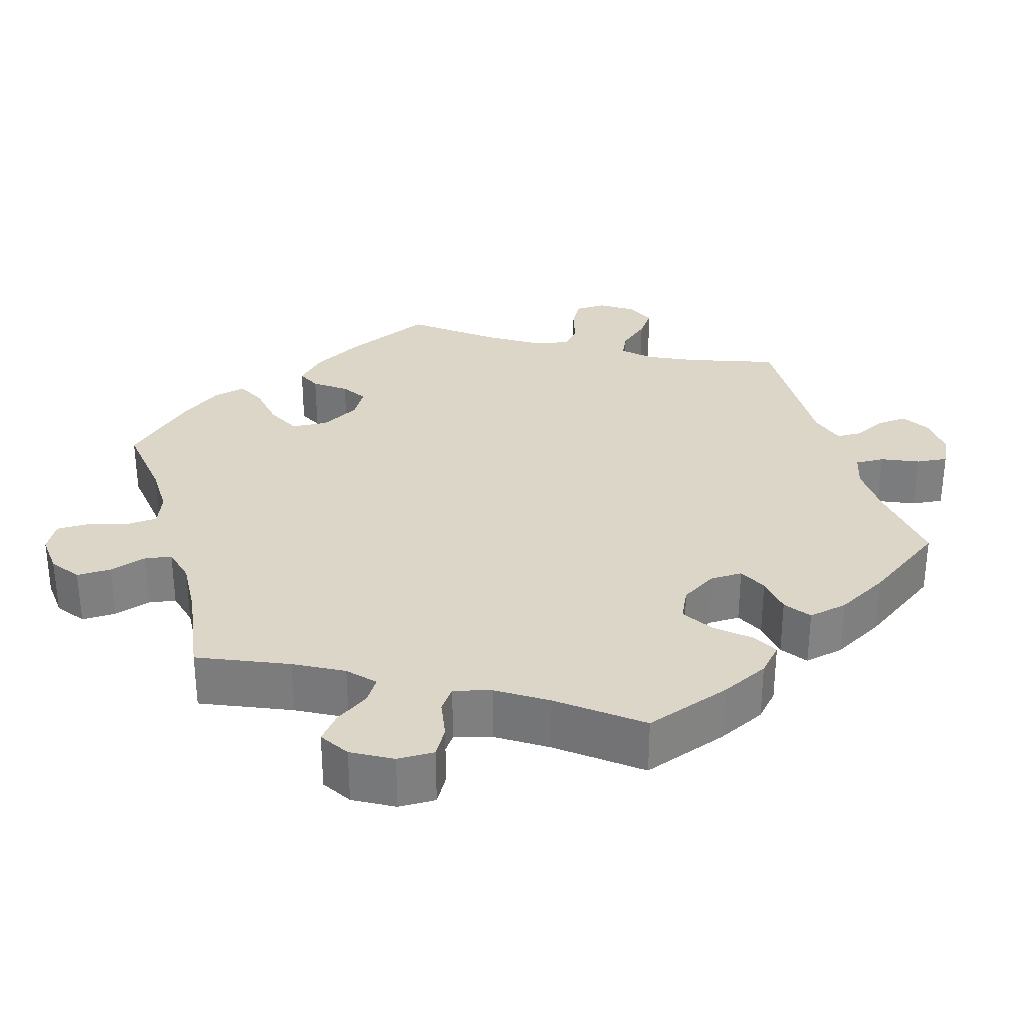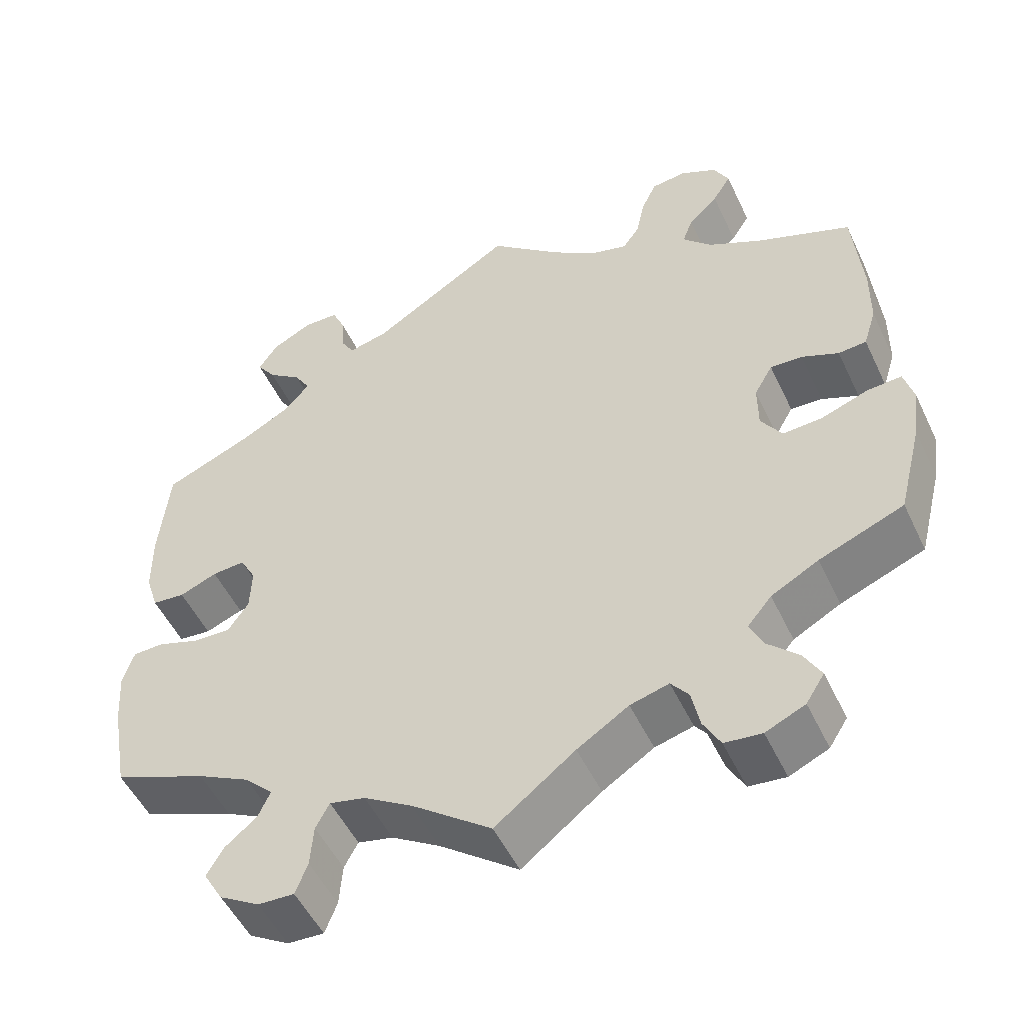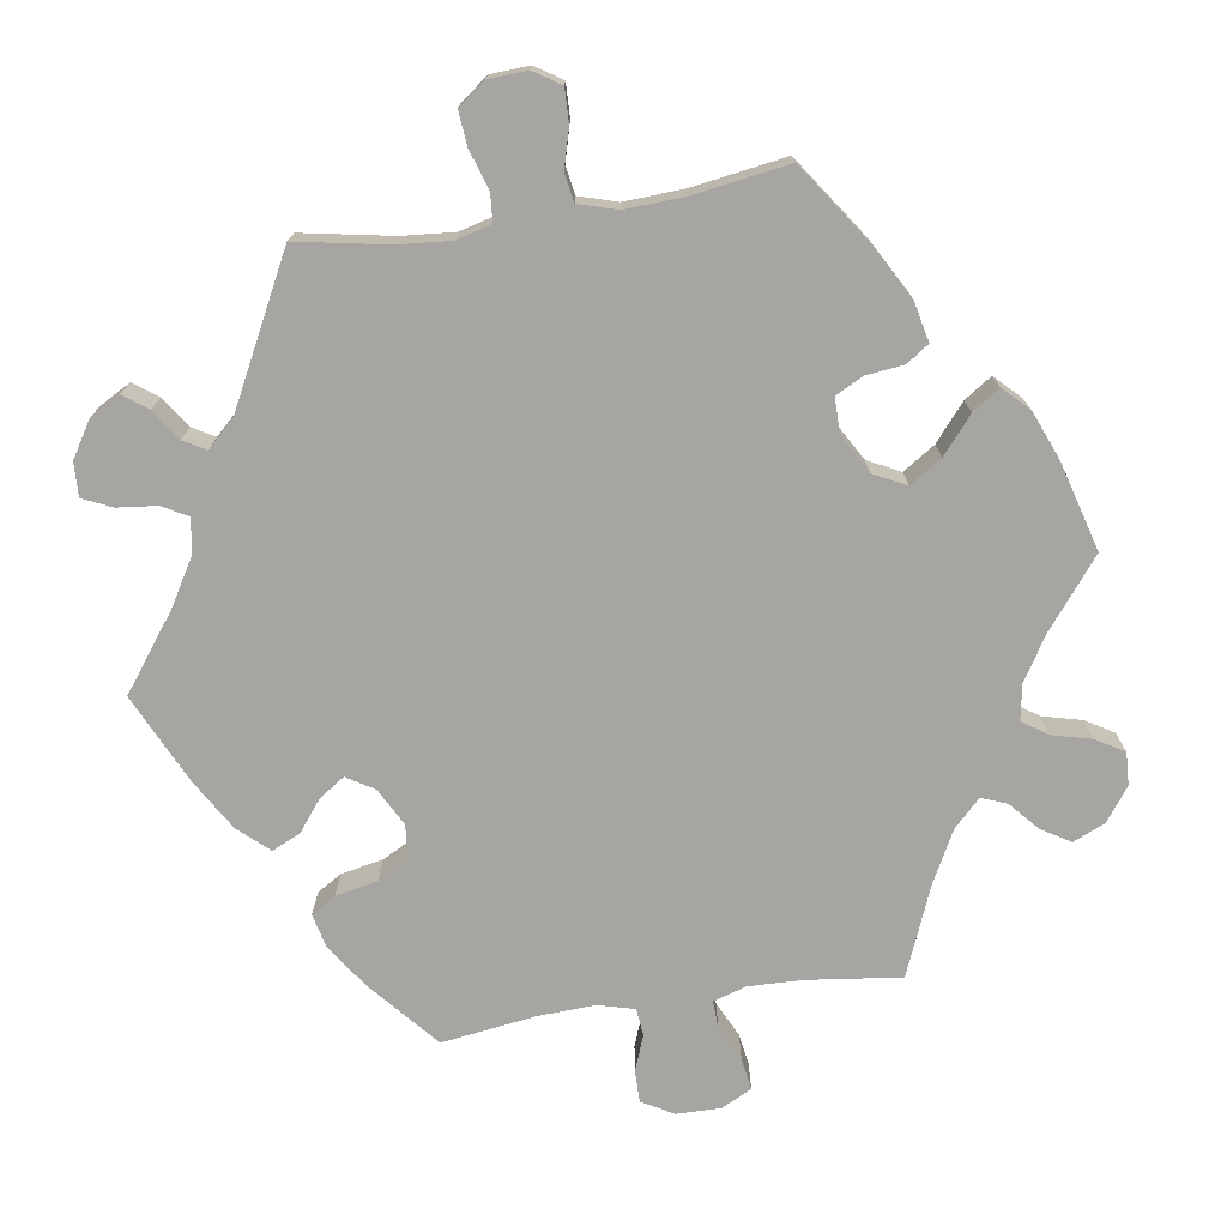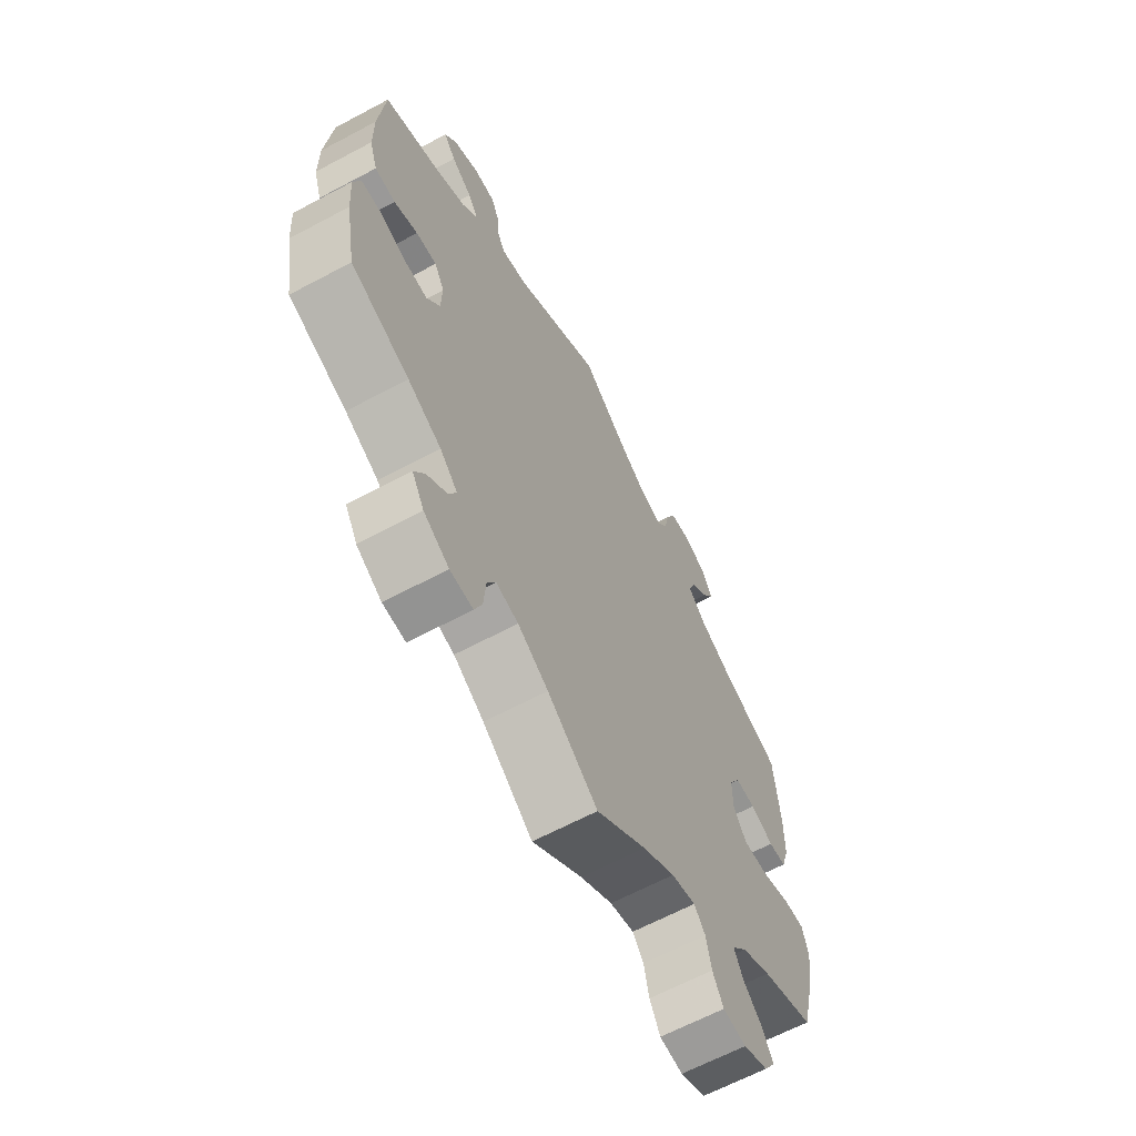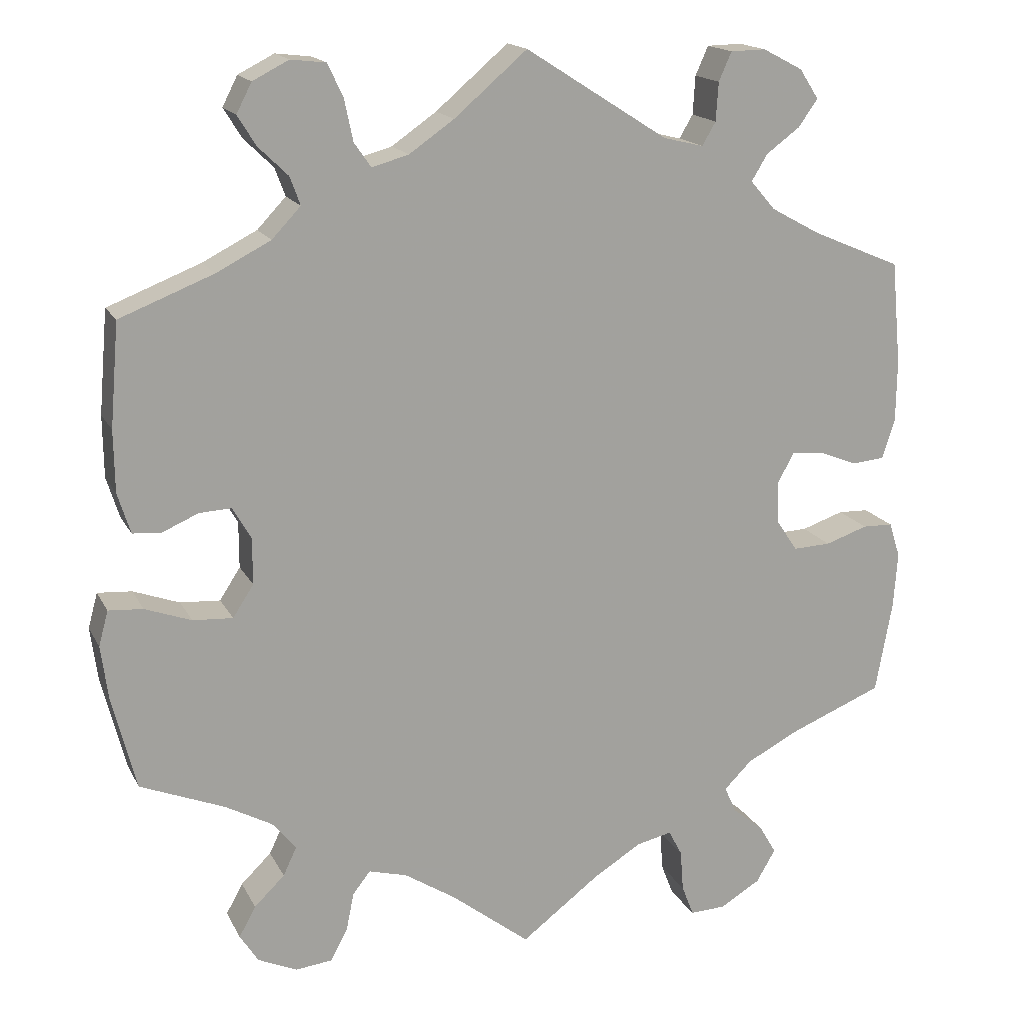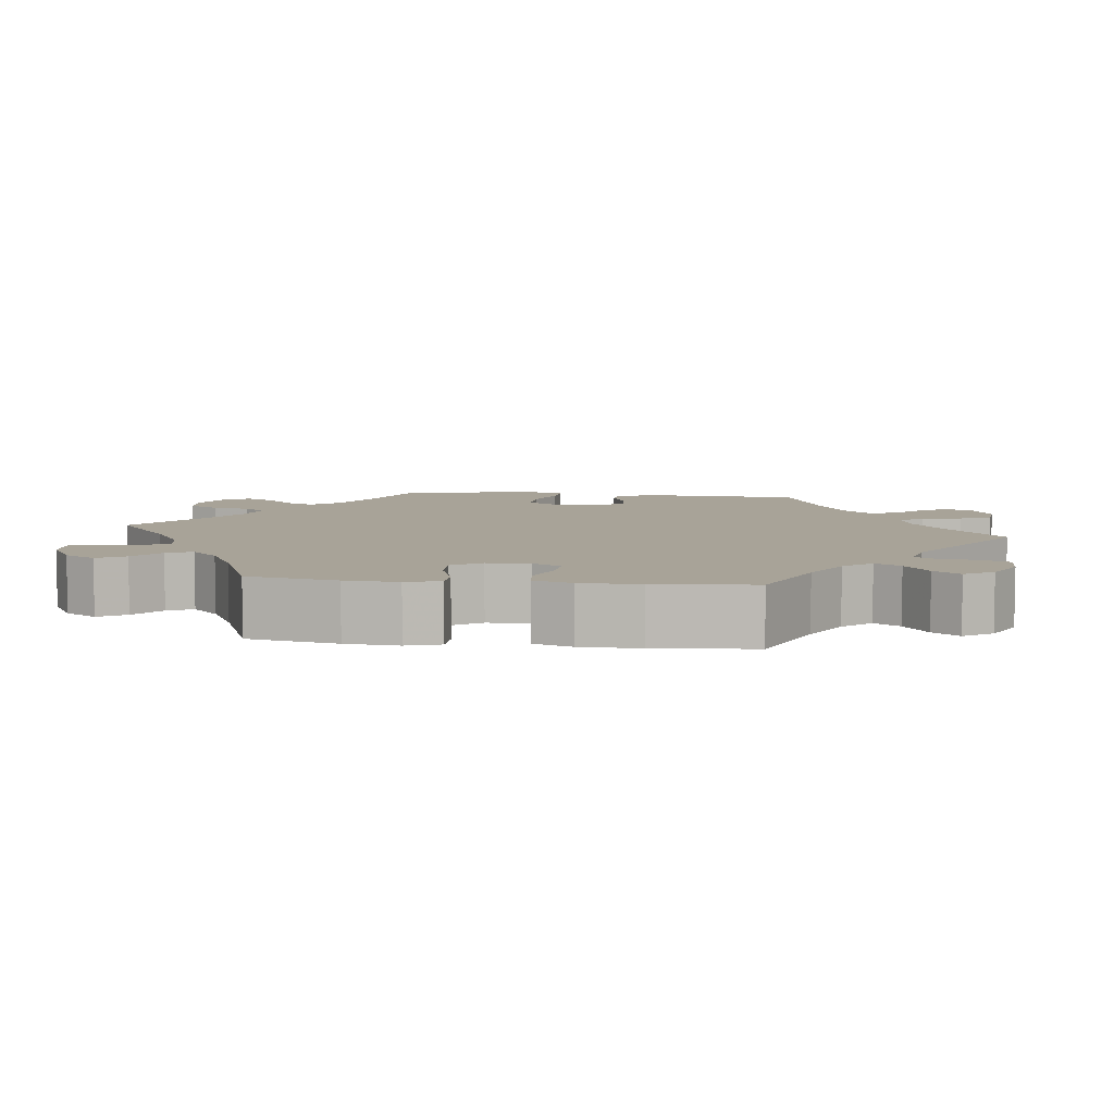
<metadata>
{"format":"obj","ext":"obj","renderer":"f3d","projection":"perspective","resolution":1024,"background":"white","views":[{"elev":30.2,"azim":-136.0,"up":"+Y"},{"elev":-51.5,"azim":24.9,"up":"+Z"},{"elev":-73.6,"azim":38.8,"up":"+Y"},{"elev":-64.6,"azim":-61.8,"up":"+Z"},{"elev":16.7,"azim":160.4,"up":"+Z"},{"elev":6.9,"azim":-82.9,"up":"+Y"}]}
</metadata>
<code>
v -0.389 0.07 0.336
v -0.327 0.07 0.37
v -0.296 0.07 0.406
v -0.316 0.07 0.439
v -0.358 0.07 0.47
v -0.382 0.07 0.504
v -0.358 0.07 0.541
v -0.308 0.07 0.567
v -0.264 0.07 0.566
v -0.248 0.07 0.53
v -0.245 0.07 0.482
v -0.228 0.07 0.453
v -0.178 0.07 0.465
v 0 0.07 0.578
v 0.091 0.07 0.5
v 0.147 0.07 0.461
v 0.193 0.07 0.448
v 0.214 0.07 0.478
v 0.225 0.07 0.53
v 0.244 0.07 0.571
v 0.288 0.07 0.576
v 0.333 0.07 0.553
v 0.352 0.07 0.516
v 0.329 0.07 0.479
v 0.292 0.07 0.443
v 0.279 0.07 0.408
v 0.315 0.07 0.37
v 0.383 0.07 0.335
v 0.5 0.07 0.289
v 0.511 0.07 0.16
v 0.51 0.07 0.083
v 0.494 0.07 0.032
v 0.459 0.07 0.029
v 0.413 0.07 0.049
v 0.373 0.07 0.051
v 0.35 0.07 0.011
v 0.35 0.07 -0.047
v 0.376 0.07 -0.087
v 0.426 0.07 -0.084
v 0.484 0.07 -0.063
v 0.527 0.07 -0.06
v 0.539 0.07 -0.104
v 0.53 0.07 -0.171
v 0.5 0.07 -0.289
v 0.395 0.07 -0.331
v 0.336 0.07 -0.363
v 0.306 0.07 -0.399
v 0.323 0.07 -0.435
v 0.361 0.07 -0.472
v 0.382 0.07 -0.51
v 0.359 0.07 -0.546
v 0.31 0.07 -0.568
v 0.264 0.07 -0.563
v 0.243 0.07 -0.524
v 0.233 0.07 -0.475
v 0.211 0.07 -0.447
v 0.163 0.07 -0.46
v 0.099 0.07 -0.501
v 0 0.07 -0.578
v -0.099 0.07 -0.503
v -0.159 0.07 -0.466
v -0.203 0.07 -0.456
v -0.22 0.07 -0.488
v -0.224 0.07 -0.54
v -0.239 0.07 -0.579
v -0.284 0.07 -0.577
v -0.334 0.07 -0.547
v -0.358 0.07 -0.506
v -0.337 0.07 -0.47
v -0.298 0.07 -0.438
v -0.283 0.07 -0.405
v -0.318 0.07 -0.37
v -0.384 0.07 -0.336
v -0.5 0.07 -0.289
v -0.521 0.07 -0.173
v -0.526 0.07 -0.104
v -0.512 0.07 -0.06
v -0.474 0.07 -0.059
v -0.421 0.07 -0.077
v -0.374 0.07 -0.079
v -0.348 0.07 -0.041
v -0.346 0.07 0.014
v -0.366 0.07 0.051
v -0.407 0.07 0.048
v -0.454 0.07 0.029
v -0.495 0.07 0.033
v -0.511 0.07 0.083
v -0.512 0.07 0.16
v -0.5 0.07 0.289
v -0.389 0 0.336
v -0.327 0 0.37
v -0.296 0 0.406
v -0.316 0 0.439
v -0.358 0 0.47
v -0.382 0 0.504
v -0.358 0 0.541
v -0.308 0 0.567
v -0.264 0 0.566
v -0.248 0 0.53
v -0.245 0 0.482
v -0.228 0 0.453
v -0.178 0 0.465
v 0 0 0.578
v 0.091 0 0.5
v 0.147 0 0.461
v 0.193 0 0.448
v 0.214 0 0.478
v 0.225 0 0.53
v 0.244 0 0.571
v 0.288 0 0.576
v 0.333 0 0.553
v 0.352 0 0.516
v 0.329 0 0.479
v 0.292 0 0.443
v 0.279 0 0.408
v 0.315 0 0.37
v 0.383 0 0.335
v 0.5 0 0.289
v 0.511 0 0.16
v 0.51 0 0.083
v 0.494 0 0.032
v 0.459 0 0.029
v 0.413 0 0.049
v 0.373 0 0.051
v 0.35 0 0.011
v 0.35 0 -0.047
v 0.376 0 -0.087
v 0.426 0 -0.084
v 0.484 0 -0.063
v 0.527 0 -0.06
v 0.539 0 -0.104
v 0.53 0 -0.171
v 0.5 0 -0.289
v 0.395 0 -0.331
v 0.336 0 -0.363
v 0.306 0 -0.399
v 0.323 0 -0.435
v 0.361 0 -0.472
v 0.382 0 -0.51
v 0.359 0 -0.546
v 0.31 0 -0.568
v 0.264 0 -0.563
v 0.243 0 -0.524
v 0.233 0 -0.475
v 0.211 0 -0.447
v 0.163 0 -0.46
v 0.099 0 -0.501
v 0 0 -0.578
v -0.099 0 -0.503
v -0.159 0 -0.466
v -0.203 0 -0.456
v -0.22 0 -0.488
v -0.224 0 -0.54
v -0.239 0 -0.579
v -0.284 0 -0.577
v -0.334 0 -0.547
v -0.358 0 -0.506
v -0.337 0 -0.47
v -0.298 0 -0.438
v -0.283 0 -0.405
v -0.318 0 -0.37
v -0.384 0 -0.336
v -0.5 0 -0.289
v -0.521 0 -0.173
v -0.526 0 -0.104
v -0.512 0 -0.06
v -0.474 0 -0.059
v -0.421 0 -0.077
v -0.374 0 -0.079
v -0.348 0 -0.041
v -0.346 0 0.014
v -0.366 0 0.051
v -0.407 0 0.048
v -0.454 0 0.029
v -0.495 0 0.033
v -0.511 0 0.083
v -0.512 0 0.16
v -0.5 0 0.289
f 88 89 1
f 87 88 1 2
f 84 85 86 87
f 83 84 87 2
f 82 83 2 3
f 81 82 3
f 76 77 78 79
f 76 79 80
f 73 74 75 76
f 72 73 76 80
f 71 72 80 81
f 67 68 69 70
f 67 70 71
f 66 67 71
f 63 64 65 66
f 62 63 66 71
f 61 62 71 81
f 58 59 60
f 57 58 60 61
f 56 57 61 81
f 52 53 54 55
f 52 55 56
f 51 52 56
f 48 49 50 51
f 47 48 51 56
f 46 47 56 81
f 42 43 44 45
f 39 40 41 42
f 38 39 42 45
f 37 38 45 46
f 31 32 33 34
f 31 34 35
f 28 29 30 31
f 27 28 31 35
f 26 27 35 36
f 22 23 24 25
f 20 21 22 25
f 18 19 20 25
f 17 18 25 26
f 16 17 26 36
f 13 14 15
f 12 13 15 16
f 8 9 10 11
f 8 11 12
f 7 8 12
f 4 5 6 7
f 3 4 7 12
f 36 37 46 81
f 16 36 81
f 3 12 16 81
f 90 178 177
f 91 90 177 176
f 176 175 174 173
f 91 176 173 172
f 92 91 172 171
f 92 171 170
f 168 167 166 165
f 169 168 165
f 165 164 163 162
f 169 165 162 161
f 170 169 161 160
f 159 158 157 156
f 160 159 156
f 160 156 155
f 155 154 153 152
f 160 155 152 151
f 170 160 151 150
f 149 148 147
f 150 149 147 146
f 170 150 146 145
f 144 143 142 141
f 145 144 141
f 145 141 140
f 140 139 138 137
f 145 140 137 136
f 170 145 136 135
f 134 133 132 131
f 131 130 129 128
f 134 131 128 127
f 135 134 127 126
f 123 122 121 120
f 124 123 120
f 120 119 118 117
f 124 120 117 116
f 125 124 116 115
f 114 113 112 111
f 114 111 110 109
f 114 109 108 107
f 115 114 107 106
f 125 115 106 105
f 104 103 102
f 105 104 102 101
f 100 99 98 97
f 101 100 97
f 101 97 96
f 96 95 94 93
f 101 96 93 92
f 170 135 126 125
f 170 125 105
f 170 105 101 92
f 1 90 91 2
f 2 91 92 3
f 3 92 93 4
f 4 93 94 5
f 5 94 95 6
f 6 95 96 7
f 7 96 97 8
f 8 97 98 9
f 9 98 99 10
f 10 99 100 11
f 11 100 101 12
f 12 101 102 13
f 13 102 103 14
f 14 103 104 15
f 15 104 105 16
f 16 105 106 17
f 17 106 107 18
f 18 107 108 19
f 19 108 109 20
f 20 109 110 21
f 21 110 111 22
f 22 111 112 23
f 23 112 113 24
f 24 113 114 25
f 25 114 115 26
f 26 115 116 27
f 27 116 117 28
f 28 117 118 29
f 29 118 119 30
f 30 119 120 31
f 31 120 121 32
f 32 121 122 33
f 33 122 123 34
f 34 123 124 35
f 35 124 125 36
f 36 125 126 37
f 37 126 127 38
f 38 127 128 39
f 39 128 129 40
f 40 129 130 41
f 41 130 131 42
f 42 131 132 43
f 43 132 133 44
f 44 133 134 45
f 45 134 135 46
f 46 135 136 47
f 47 136 137 48
f 48 137 138 49
f 49 138 139 50
f 50 139 140 51
f 51 140 141 52
f 52 141 142 53
f 53 142 143 54
f 54 143 144 55
f 55 144 145 56
f 56 145 146 57
f 57 146 147 58
f 58 147 148 59
f 59 148 149 60
f 60 149 150 61
f 61 150 151 62
f 62 151 152 63
f 63 152 153 64
f 64 153 154 65
f 65 154 155 66
f 66 155 156 67
f 67 156 157 68
f 68 157 158 69
f 69 158 159 70
f 70 159 160 71
f 71 160 161 72
f 72 161 162 73
f 73 162 163 74
f 74 163 164 75
f 75 164 165 76
f 76 165 166 77
f 77 166 167 78
f 78 167 168 79
f 79 168 169 80
f 80 169 170 81
f 81 170 171 82
f 82 171 172 83
f 83 172 173 84
f 84 173 174 85
f 85 174 175 86
f 86 175 176 87
f 87 176 177 88
f 88 177 178 89
f 89 178 90 1

</code>
